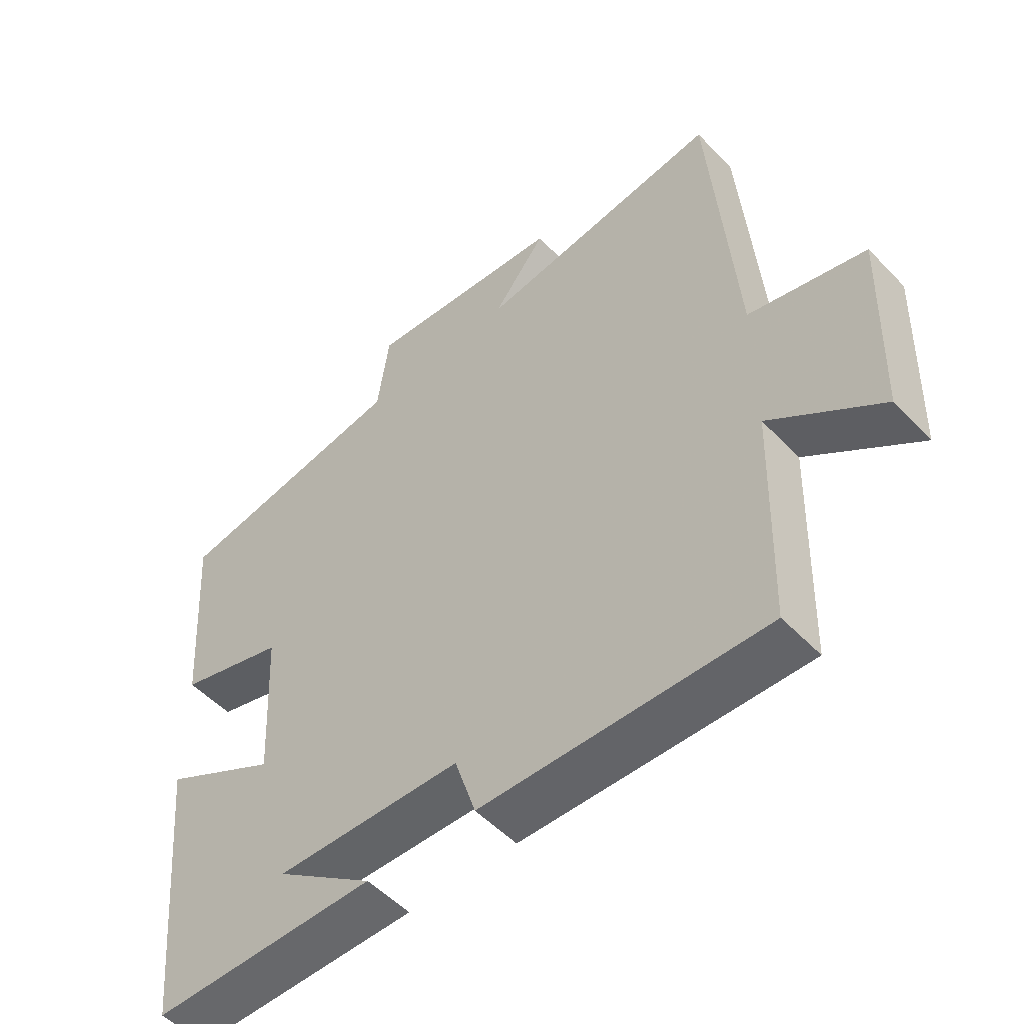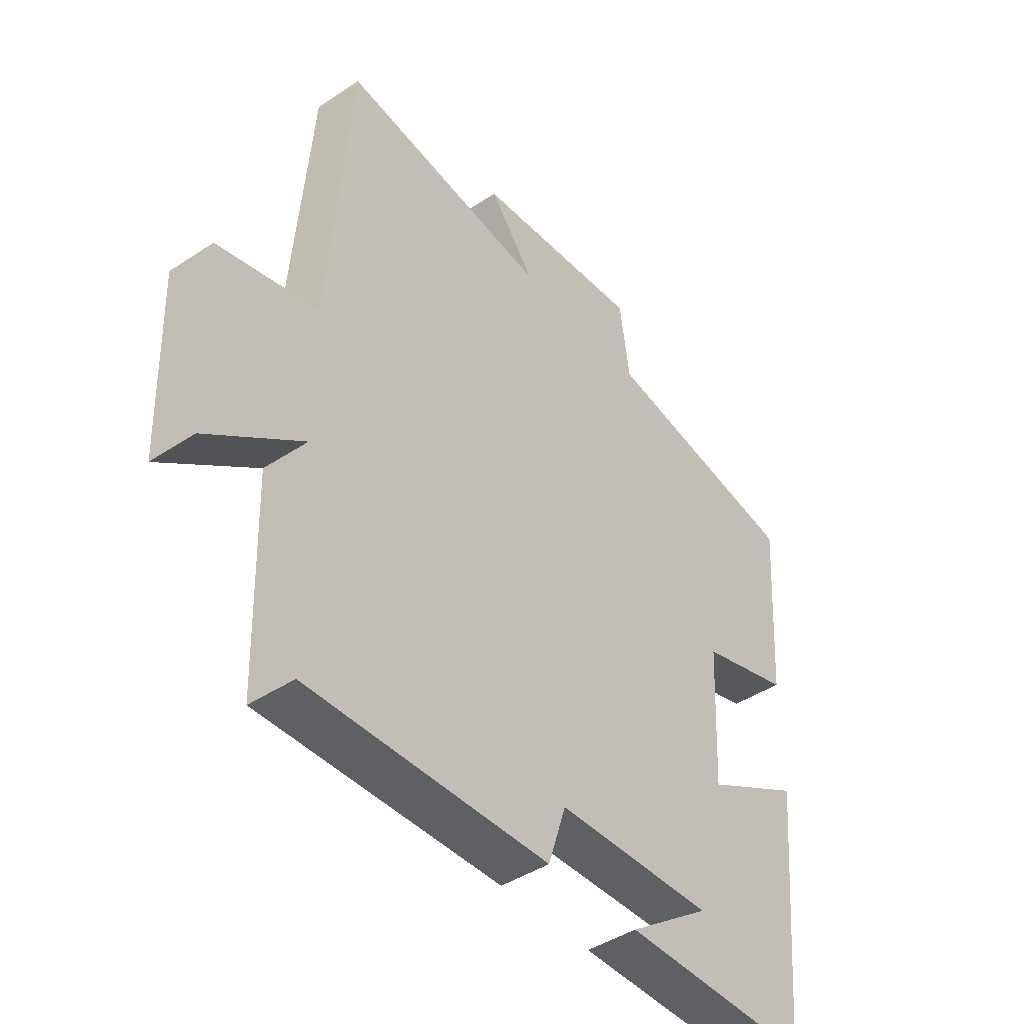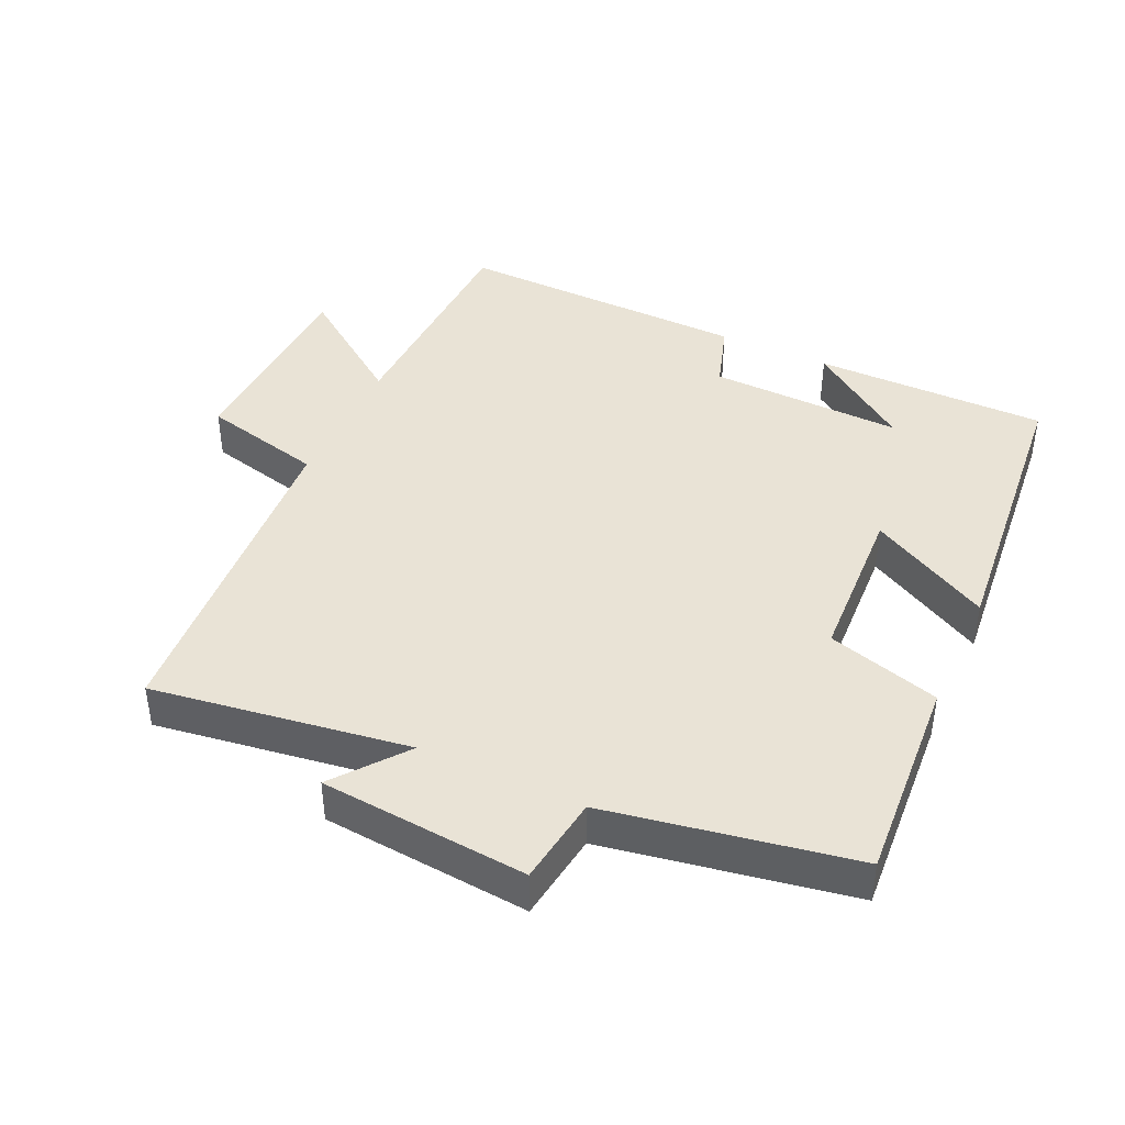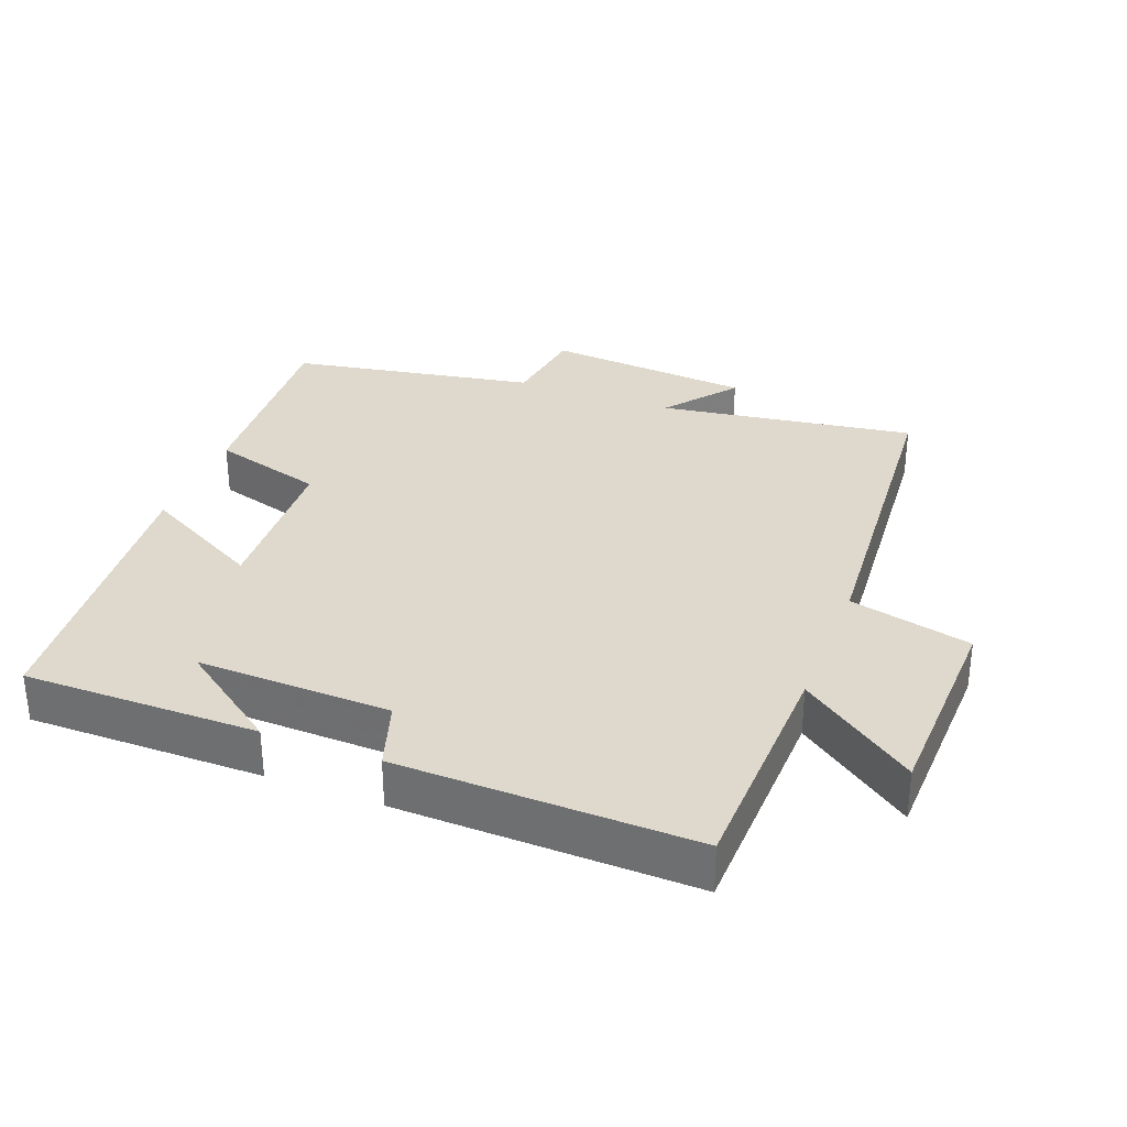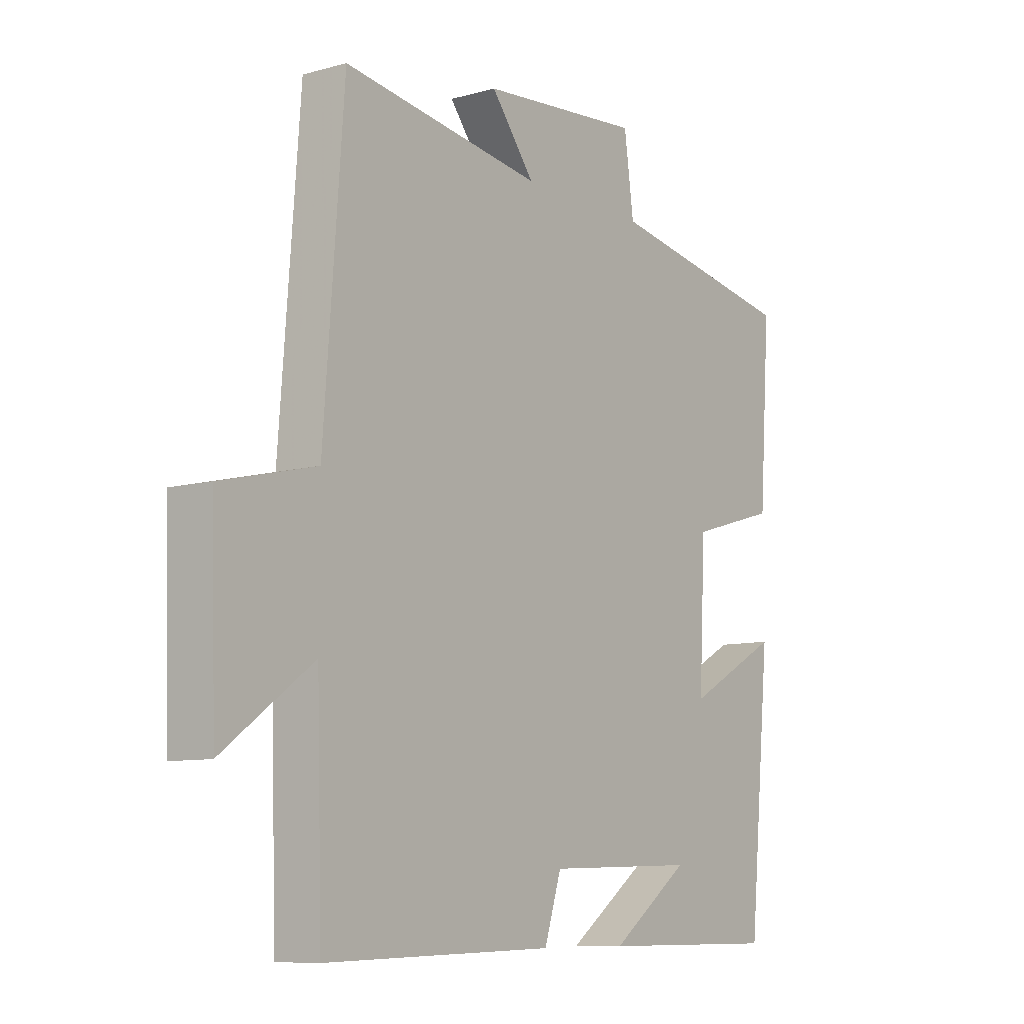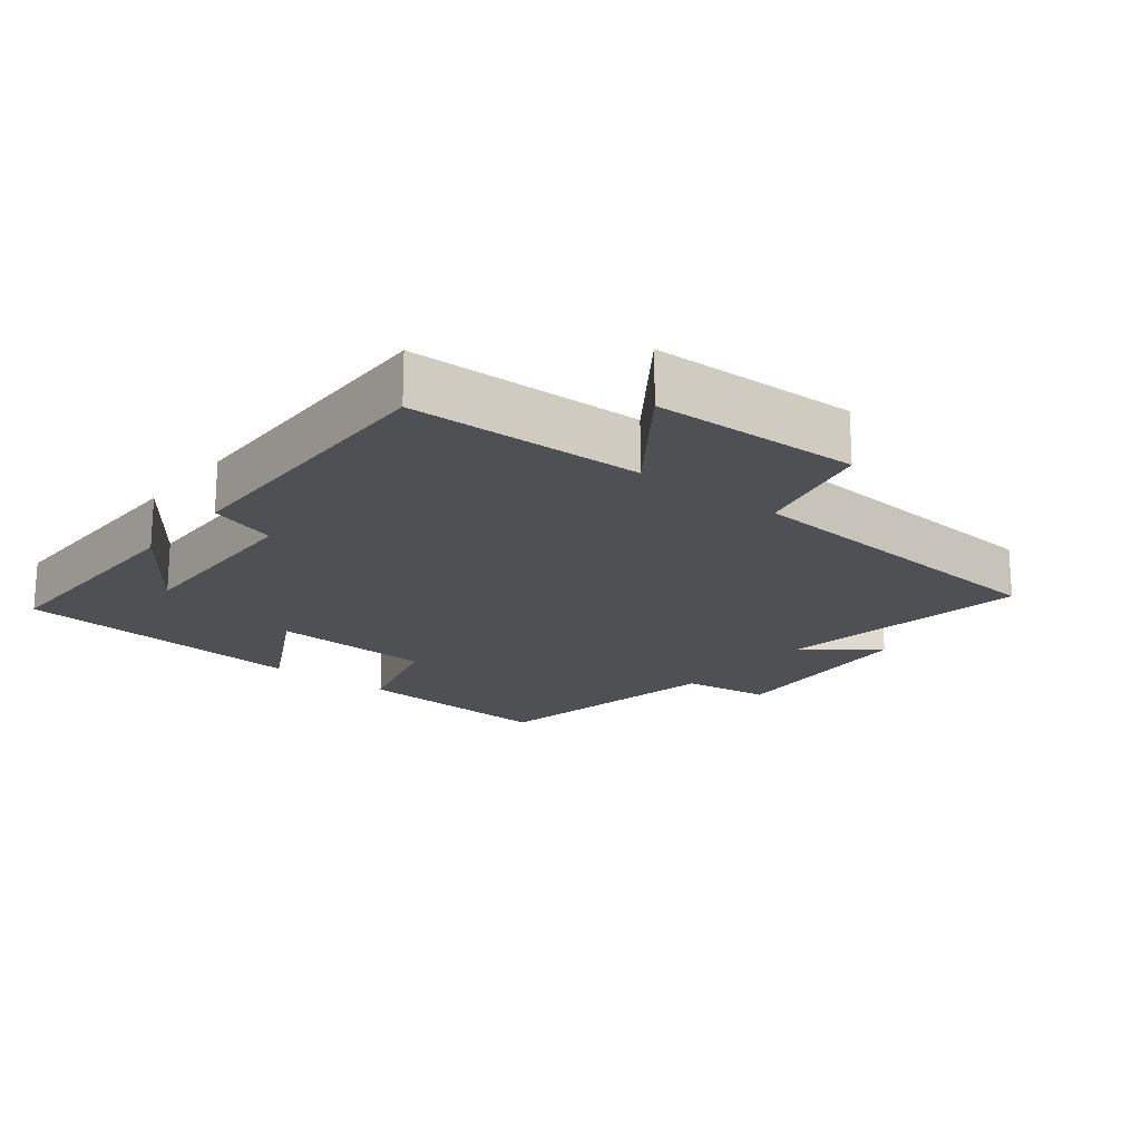
<metadata>
{"format":"obj","ext":"obj","renderer":"f3d","projection":"perspective","resolution":1024,"background":"white","views":[{"elev":-52.3,"azim":-137.9,"up":"+Z"},{"elev":-43.7,"azim":-52.0,"up":"+Z"},{"elev":42.1,"azim":24.9,"up":"+Y"},{"elev":32.0,"azim":-159.0,"up":"+Y"},{"elev":-9.0,"azim":-53.5,"up":"+Z"},{"elev":-18.8,"azim":-128.6,"up":"+Y"}]}
</metadata>
<code>
v -0.462 0.07 0.556
v -0.084 0.07 0.5
v -0.166 0.07 0.605
v 0.14 0.07 0.631
v 0.158 0.07 0.5
v 0.521 0.07 0.435
v 0.5 0.07 0.129
v 0.334 0.07 0.081
v 0.322 0.07 -0.159
v 0.5 0.07 -0.063
v 0.458 0.07 -0.501
v 0.113 0.07 -0.5
v 0.263 0.07 -0.392
v -0.023 0.07 -0.4
v -0.055 0.07 -0.5
v -0.49 0.07 -0.51
v -0.5 0.07 -0.166
v -0.67 0.07 -0.289
v -0.68 0.07 0.015
v -0.5 0.07 0.058
v -0.462 0 0.556
v -0.084 0 0.5
v -0.166 0 0.605
v 0.14 0 0.631
v 0.158 0 0.5
v 0.521 0 0.435
v 0.5 0 0.129
v 0.334 0 0.081
v 0.322 0 -0.159
v 0.5 0 -0.063
v 0.458 0 -0.501
v 0.113 0 -0.5
v 0.263 0 -0.392
v -0.023 0 -0.4
v -0.055 0 -0.5
v -0.49 0 -0.51
v -0.5 0 -0.166
v -0.67 0 -0.289
v -0.68 0 0.015
v -0.5 0 0.058
f 17 18 19 20
f 17 20 1 2
f 14 15 16 17
f 13 14 17 2
f 11 12 13
f 9 10 11 13
f 8 9 13 2
f 5 6 7 8
f 5 8 2 3
f 3 4 5
f 40 39 38 37
f 22 21 40 37
f 37 36 35 34
f 22 37 34 33
f 33 32 31
f 33 31 30 29
f 22 33 29 28
f 28 27 26 25
f 23 22 28 25
f 25 24 23
f 1 21 22 2
f 2 22 23 3
f 3 23 24 4
f 4 24 25 5
f 5 25 26 6
f 6 26 27 7
f 7 27 28 8
f 8 28 29 9
f 9 29 30 10
f 10 30 31 11
f 11 31 32 12
f 12 32 33 13
f 13 33 34 14
f 14 34 35 15
f 15 35 36 16
f 16 36 37 17
f 17 37 38 18
f 18 38 39 19
f 19 39 40 20
f 20 40 21 1

</code>
